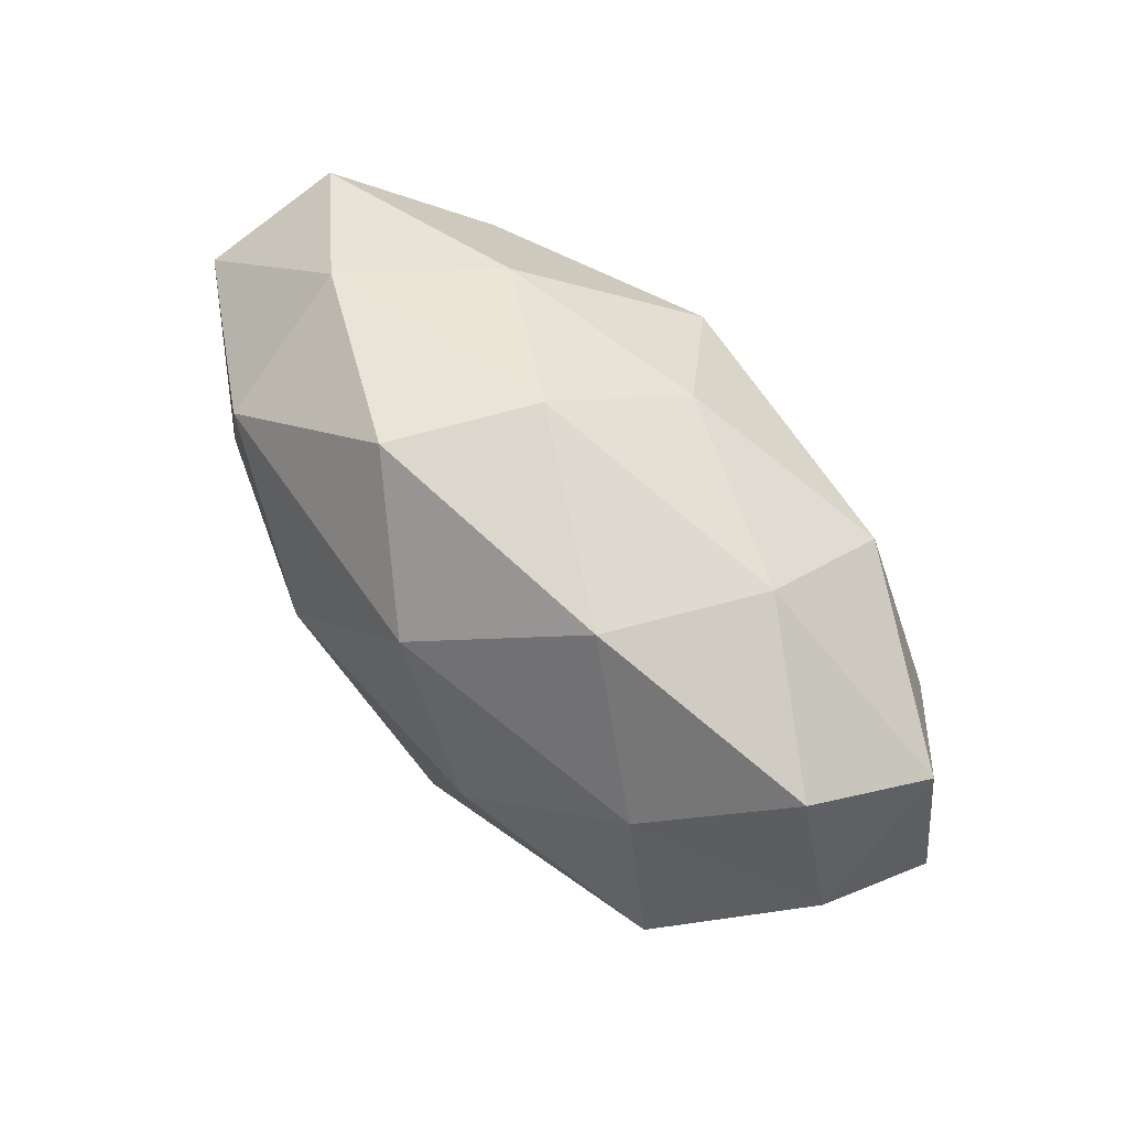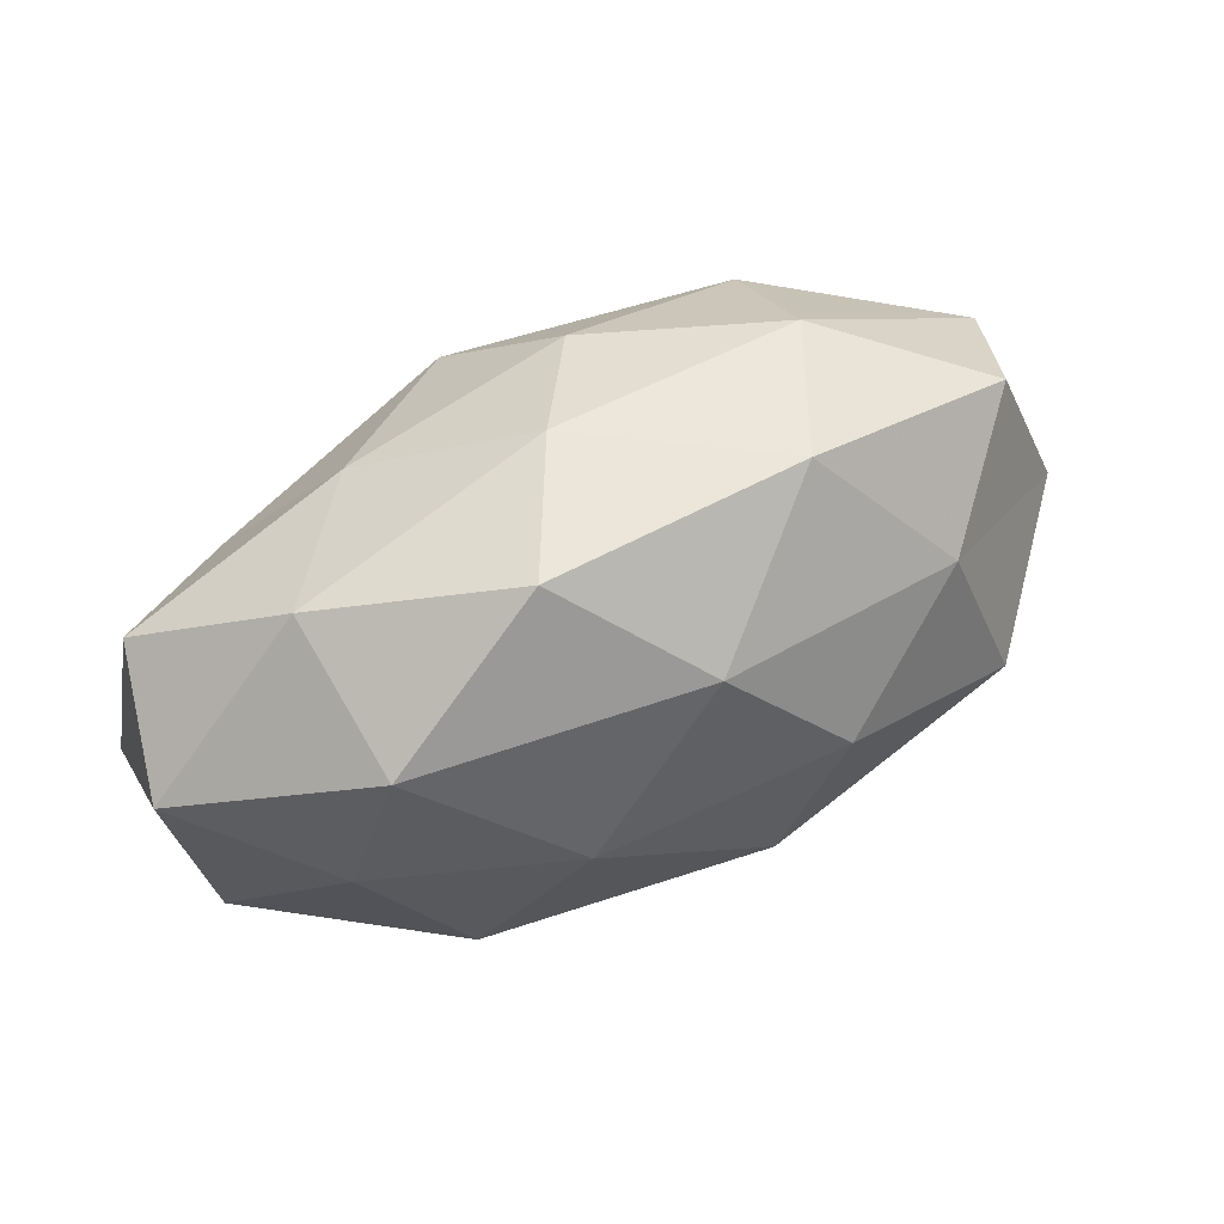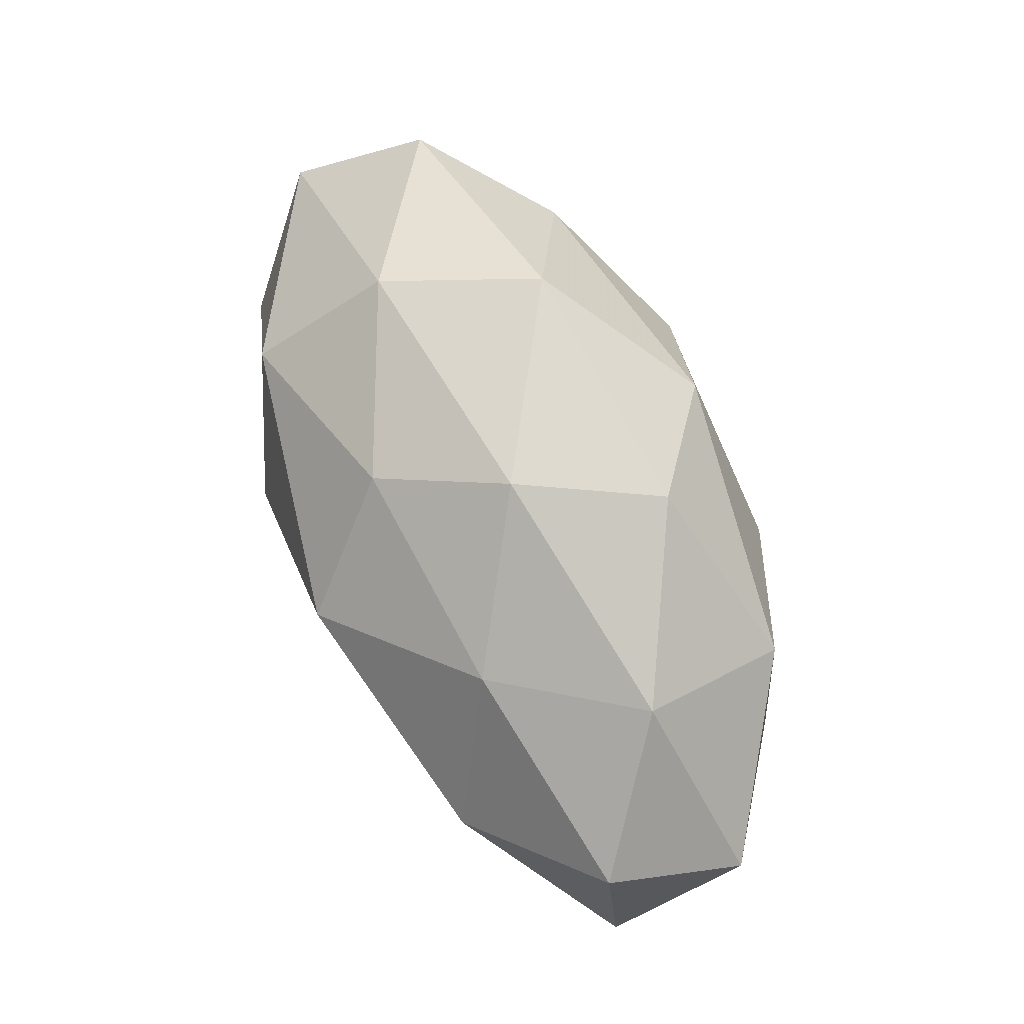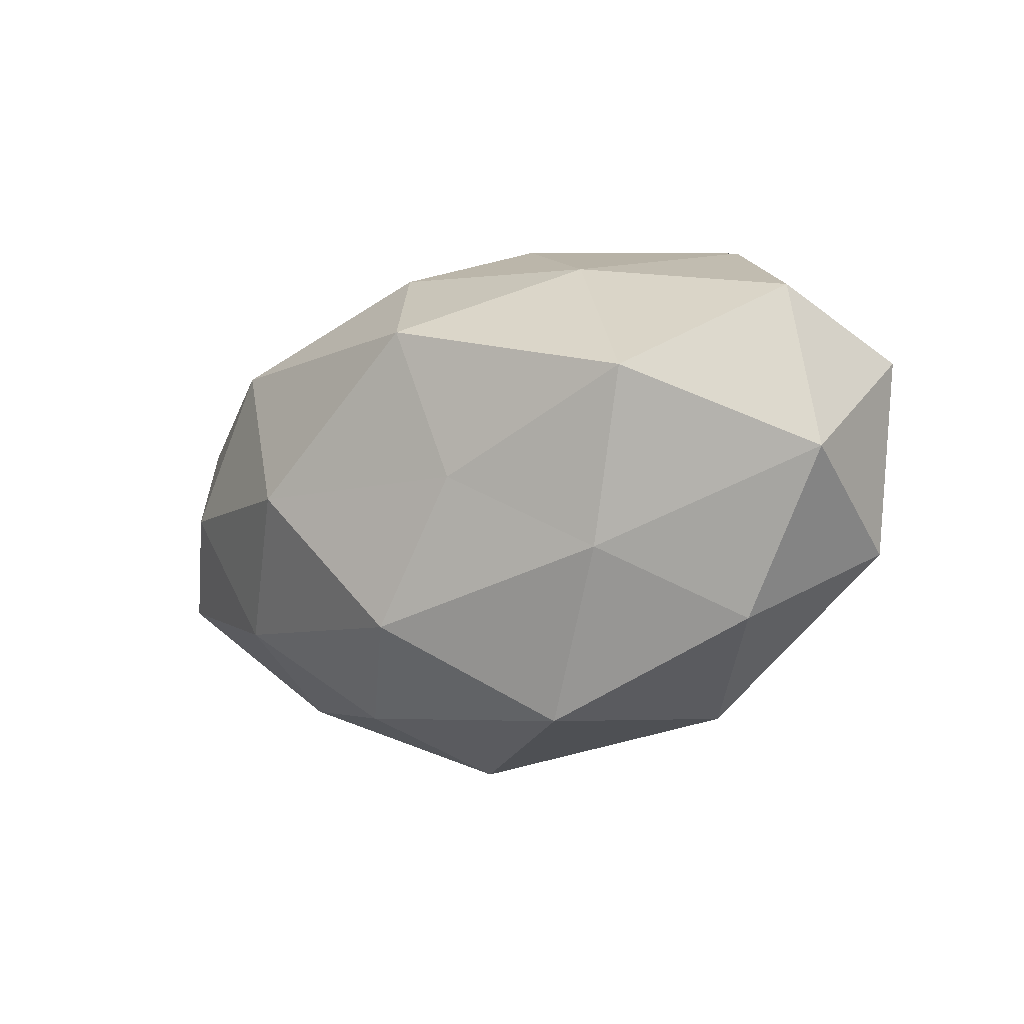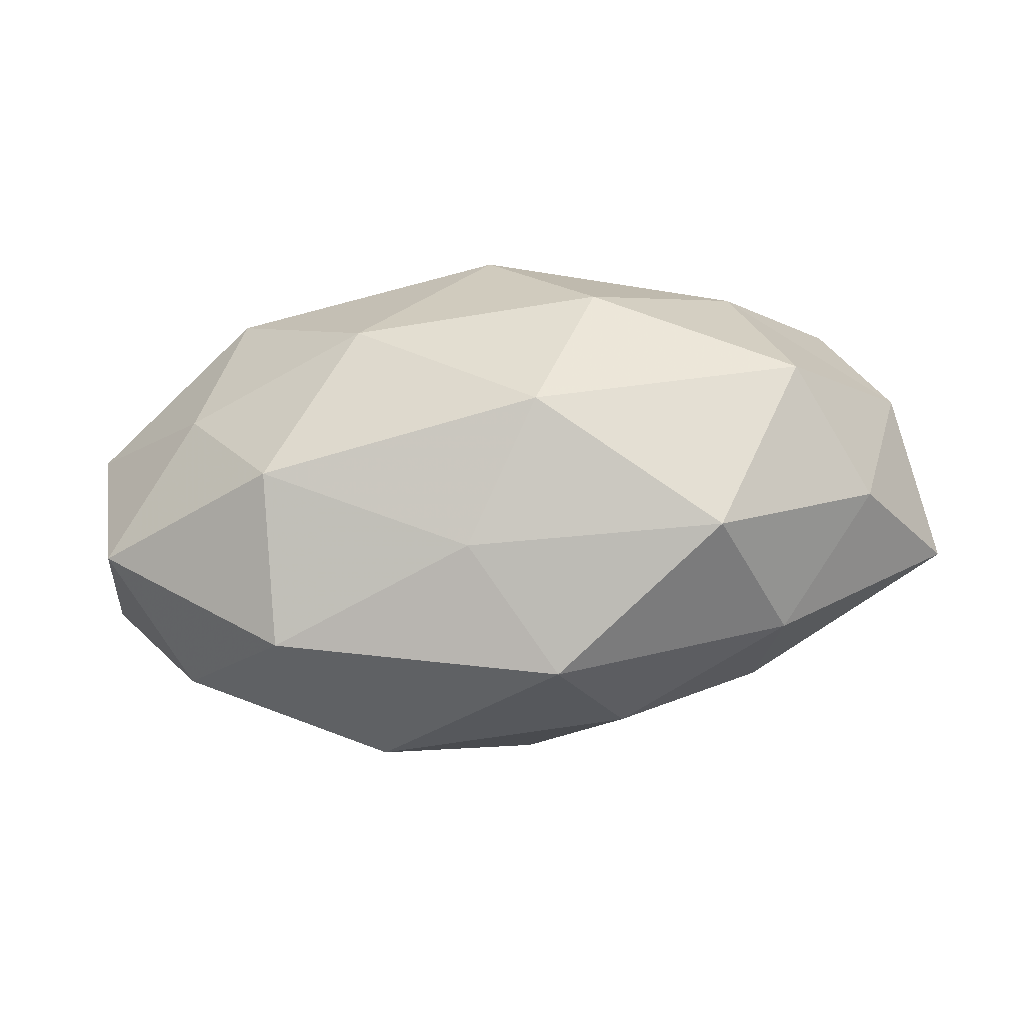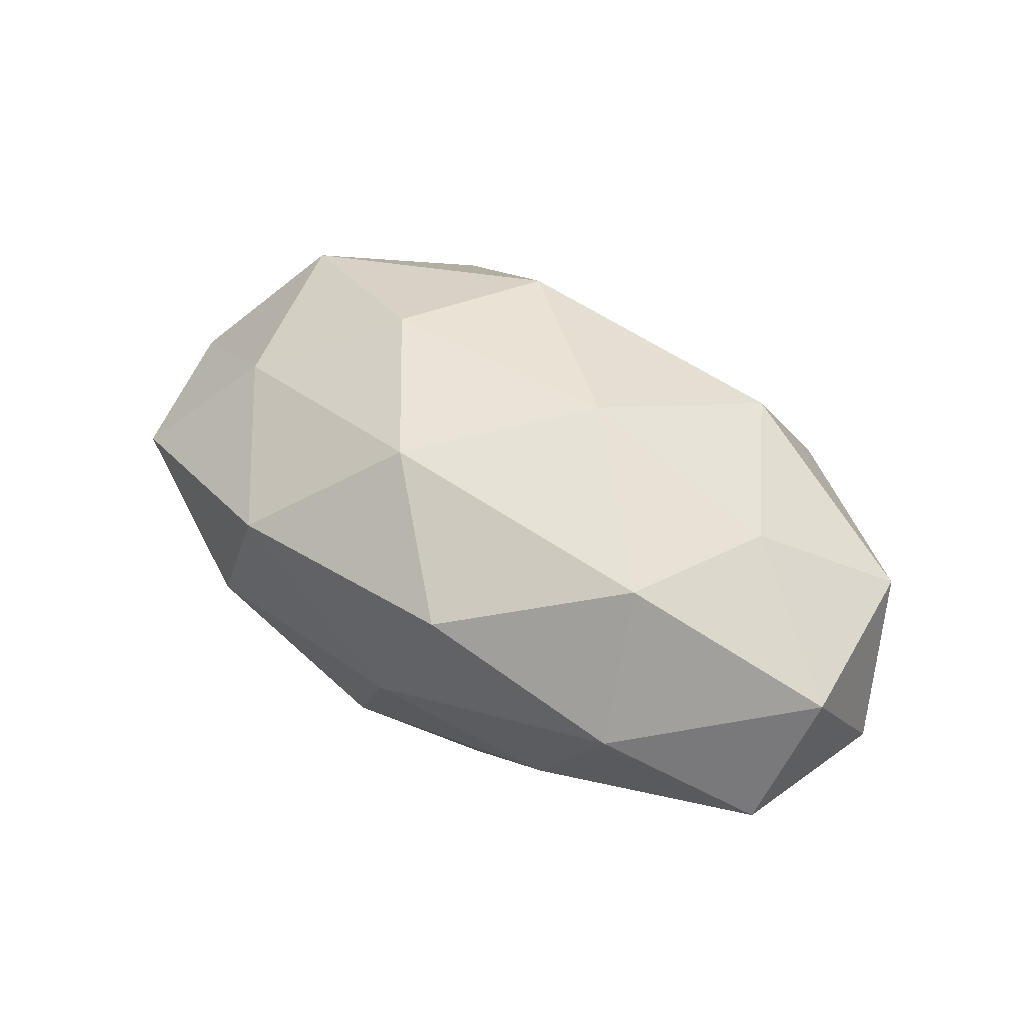
<metadata>
{"format":"obj","ext":"obj","renderer":"f3d","projection":"perspective","resolution":1024,"background":"white","views":[{"elev":70.1,"azim":46.1,"up":"+Y"},{"elev":57.7,"azim":-26.9,"up":"+Y"},{"elev":73.9,"azim":-113.9,"up":"+Y"},{"elev":-13.2,"azim":-138.8,"up":"+Y"},{"elev":-50.8,"azim":6.5,"up":"+Y"},{"elev":40.8,"azim":-141.9,"up":"+Z"}]}
</metadata>
<code>
v -0.002936 -0.02657 0.01548
v -0.01178 -0.003587 -0.02633
v 0.02618 0.02857 -0.006896
v -0.03551 0.02679 0.001522
v 0.006434 -0.03586 0.001941
v -0.05447 -0.003983 -0.01025
v -0.02884 -0.0135 -0.01949
v 0.0004612 0.02086 0.02455
v 0.01662 -0.002472 -0.02953
v 0.04103 -0.0001111 -0.01996
v 0.05163 0.003652 0.008266
v 0.05098 0.01305 -0.008718
v -0.03351 0.019 0.01933
v -0.02736 -0.01746 0.02205
v 0.05587 -0.009475 -0.007205
v -0.0508 -0.01325 0.007417
v 0.0275 -0.02666 0.0155
v -0.0418 -0.02185 -0.007231
v -0.005303 0.03295 -0.003109
v -0.01685 -0.0322 -0.01258
v -0.03888 2.816e-05 0.01787
v -0.05061 0.01603 -0.01043
v -0.006094 0.01505 -0.02959
v 0.01429 0.004053 0.0289
v 0.003663 0.02714 -0.01725
v -0.05468 0.009302 0.005766
v 0.0132 -0.02932 -0.01294
v -0.03572 0.006415 -0.02314
v -0.02335 0.02315 -0.01479
v -0.02766 -0.03101 0.006031
v 0.03434 -0.02551 -0.002785
v 0.03153 0.01437 0.01944
v 0.03055 -0.01705 -0.01857
v 0.04438 0.02276 0.006155
v 0.000189 -0.02042 -0.02529
v 0.01724 0.03163 0.01103
v 0.02761 0.01714 -0.0231
v 0.04643 -0.01459 0.008129
v -0.01411 0.03279 0.01305
v -0.01582 0.002369 0.02789
v 0.006664 -0.01495 0.02786
v 0.03849 -0.006877 0.0231
f 12 15 10
f 11 15 12
f 1 5 17
f 18 6 7
f 18 16 6
f 18 7 20
f 16 14 21
f 23 9 2
f 3 25 19
f 26 13 4
f 16 26 6
f 26 21 13
f 16 21 26
f 22 26 4
f 6 26 22
f 20 27 5
f 7 28 2
f 6 28 7
f 6 22 28
f 2 28 23
f 19 29 4
f 4 29 22
f 19 25 29
f 23 29 25
f 28 22 29
f 28 29 23
f 30 5 1
f 30 1 14
f 30 14 16
f 18 30 16
f 20 5 30
f 18 20 30
f 5 31 17
f 5 27 31
f 32 8 24
f 33 9 10
f 10 15 33
f 15 31 33
f 33 31 27
f 34 12 3
f 34 11 12
f 34 32 11
f 7 2 35
f 35 2 9
f 7 35 20
f 20 35 27
f 35 9 33
f 27 35 33
f 3 19 36
f 36 8 32
f 34 3 36
f 34 36 32
f 37 10 9
f 12 37 3
f 12 10 37
f 37 9 23
f 3 37 25
f 25 37 23
f 11 38 15
f 15 38 31
f 17 31 38
f 4 13 39
f 8 39 13
f 39 19 4
f 36 39 8
f 36 19 39
f 8 13 40
f 40 13 21
f 21 14 40
f 24 8 40
f 14 1 41
f 17 41 1
f 14 41 40
f 40 41 24
f 32 42 11
f 32 24 42
f 11 42 38
f 38 42 17
f 42 41 17
f 42 24 41

</code>
